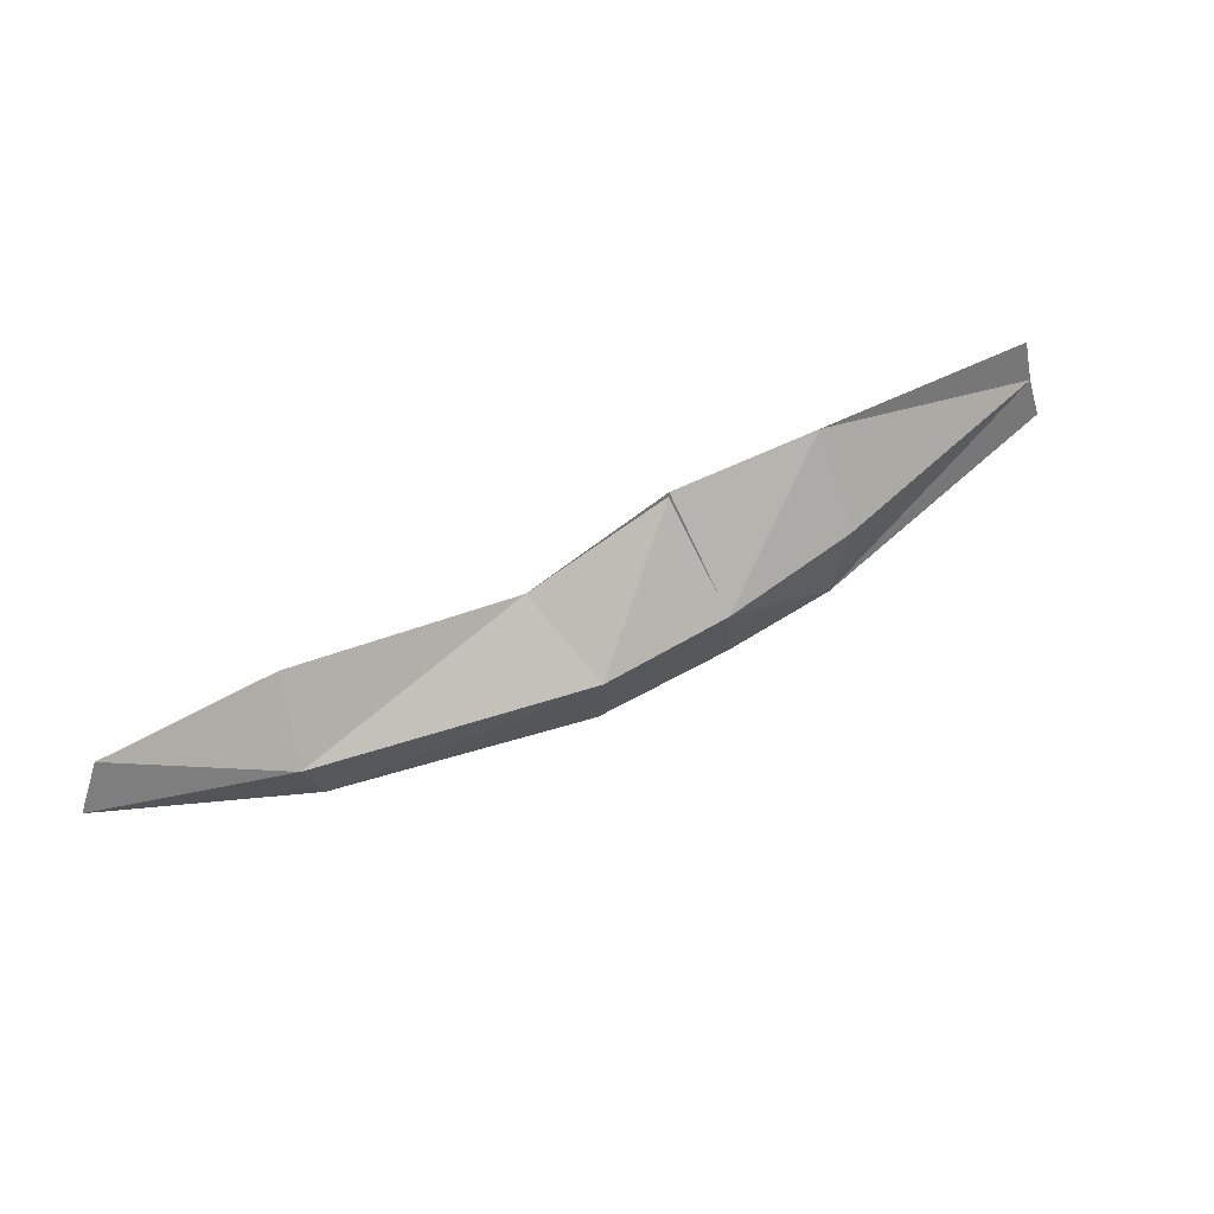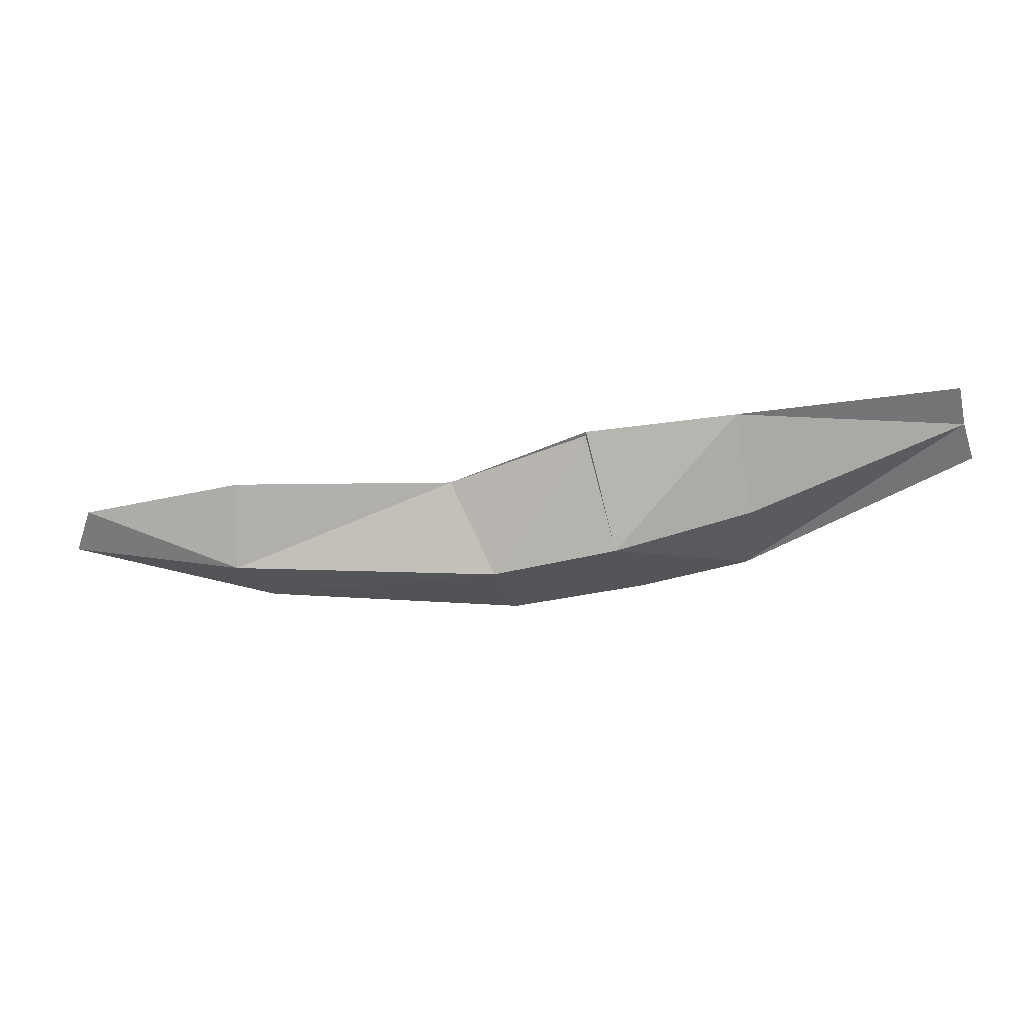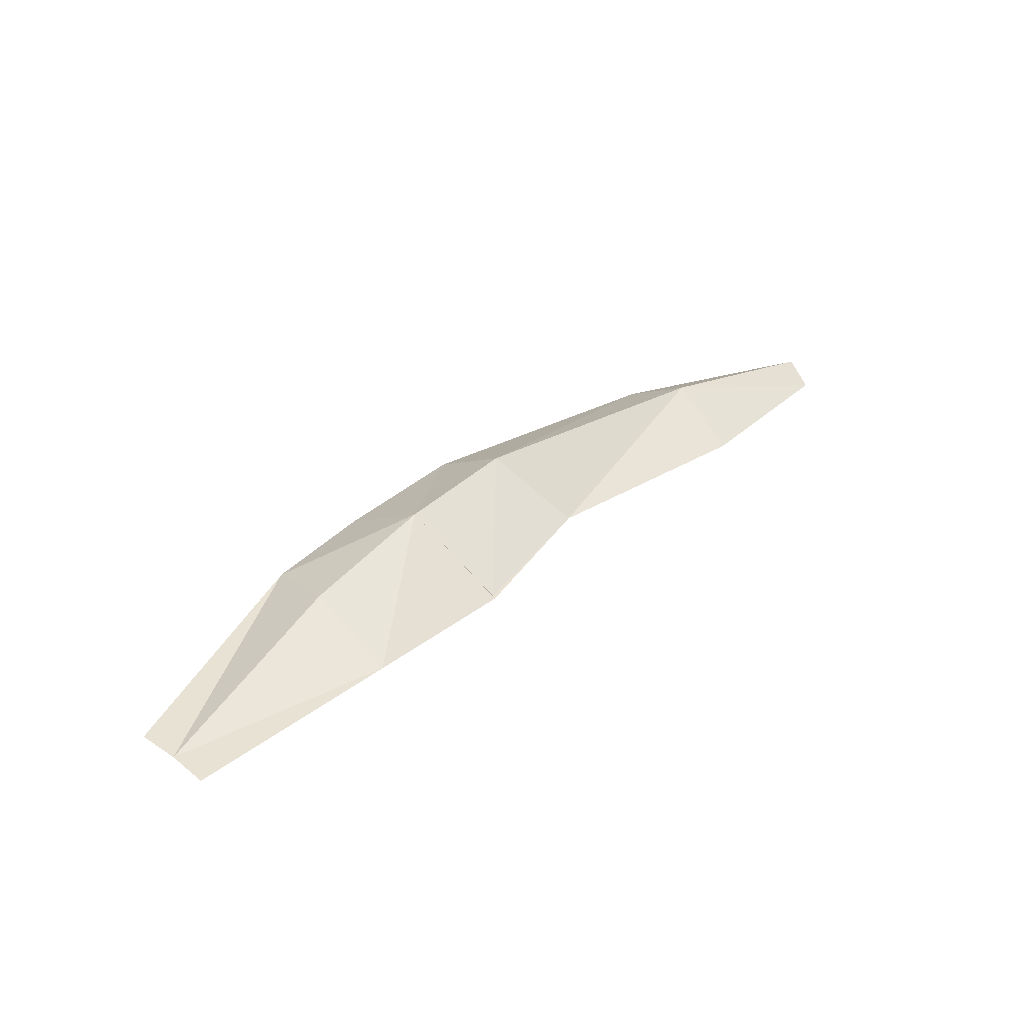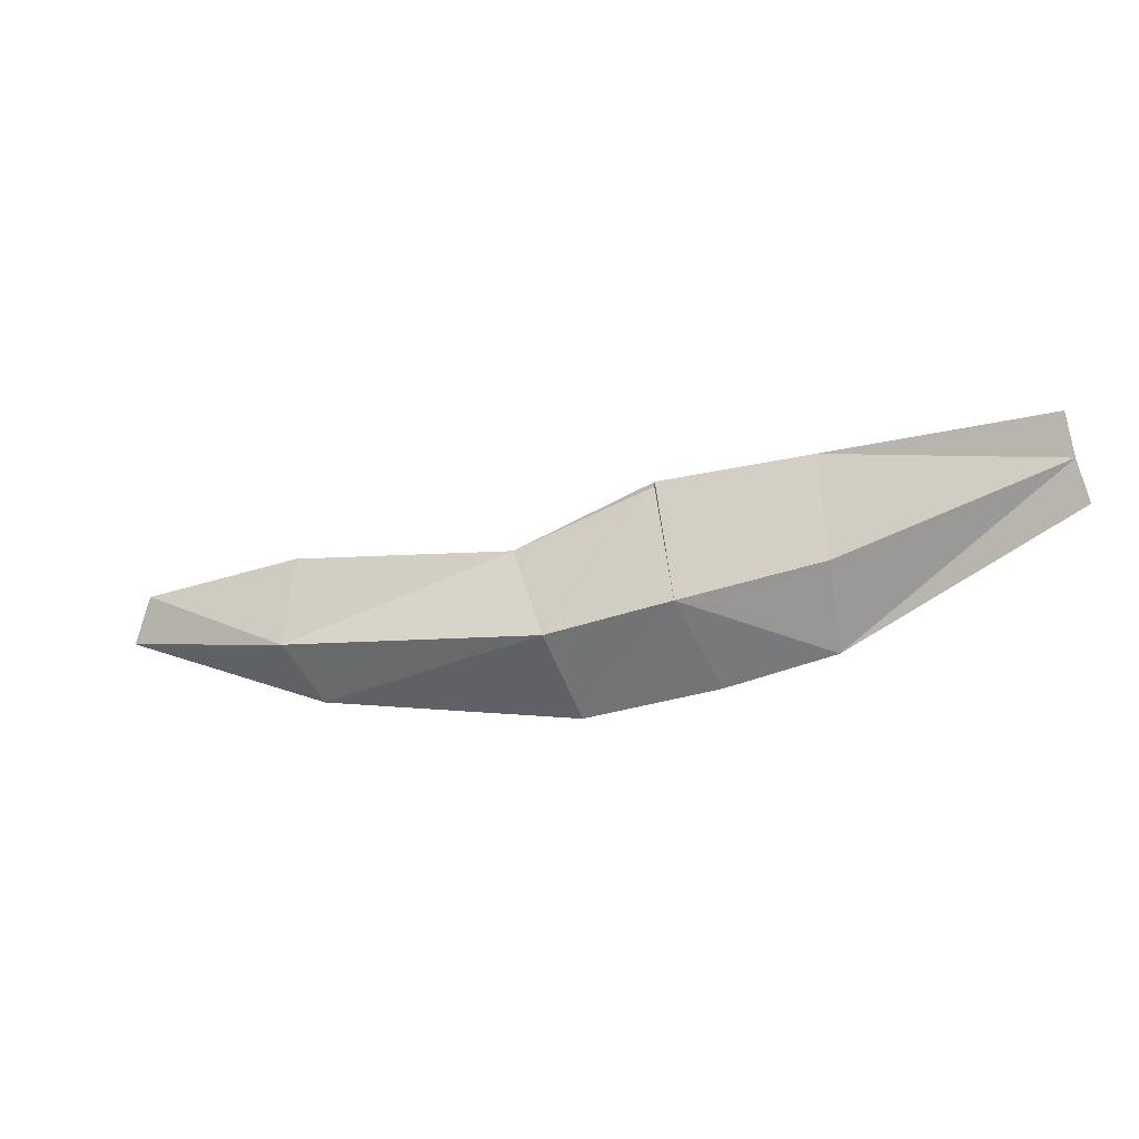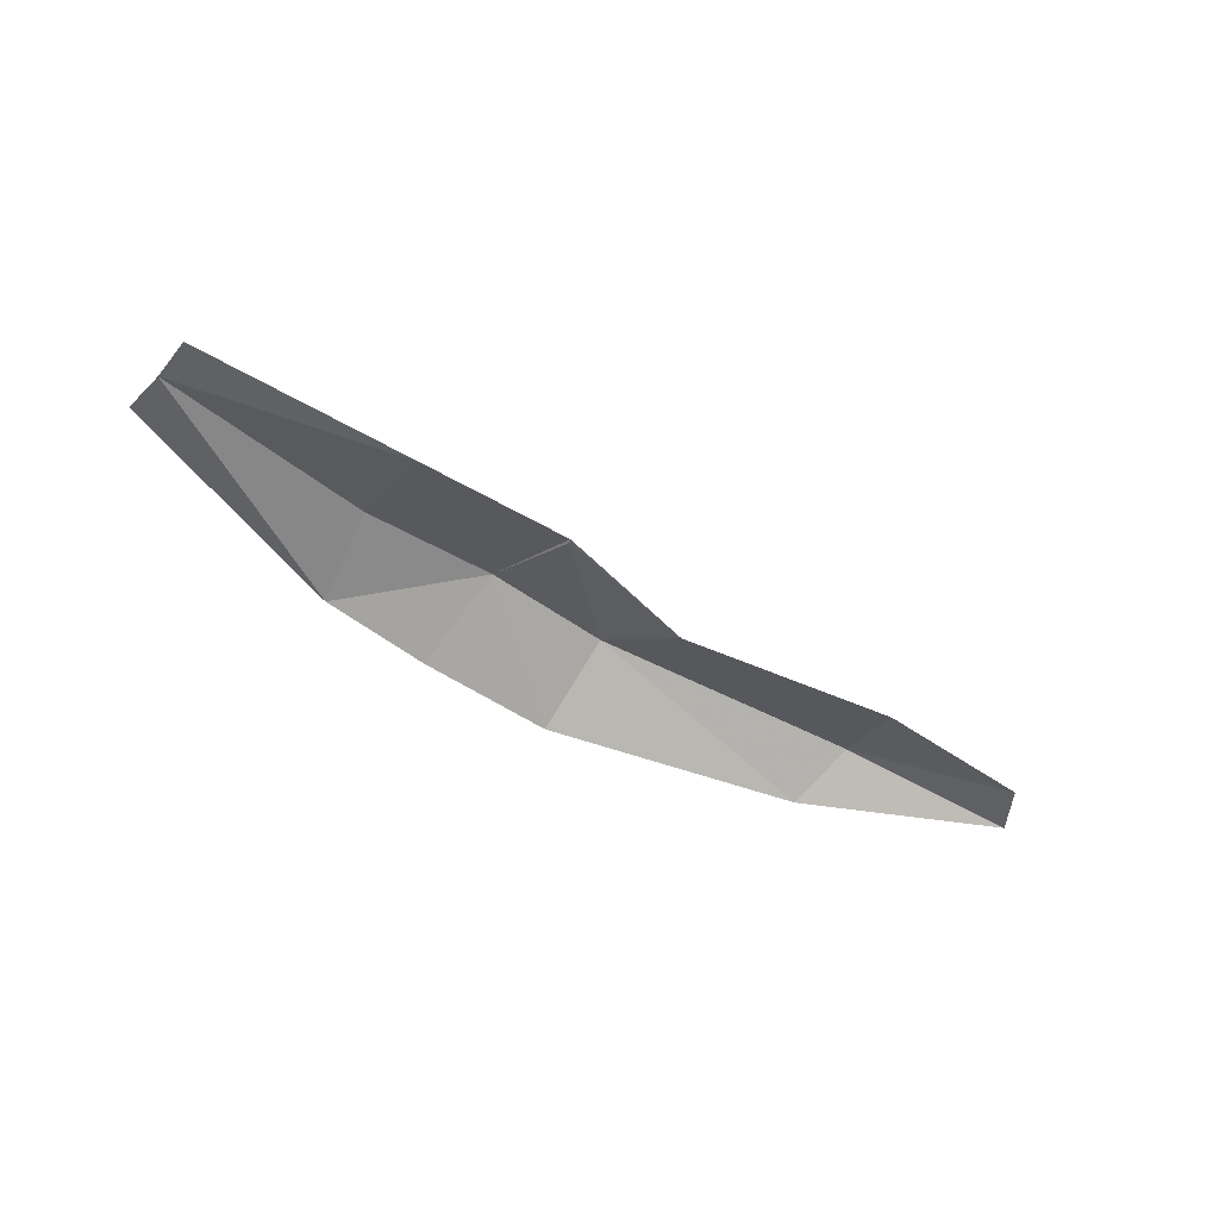
<metadata>
{"format":"obj","ext":"obj","renderer":"f3d","projection":"perspective","resolution":1024,"background":"white","views":[{"elev":34.6,"azim":-26.6,"up":"+Y"},{"elev":33.7,"azim":2.2,"up":"+Y"},{"elev":40.9,"azim":147.1,"up":"+Z"},{"elev":1.0,"azim":17.4,"up":"+Y"},{"elev":-49.6,"azim":155.8,"up":"+Z"}]}
</metadata>
<code>
g eba001_cloud_040
v 3.784 0.8281 -0.2303
v 1.878 0.8808 -0.2303
v 3.705 1.174 -0.2303
v 2.036 0.08034 0.0531
v 0.8932 -0.223 0.2303
v 0.6191 0.6791 -0.2303
v 2.066 -0.6274 -0.2303
v 3.896 0.4945 -0.2303
v 1.161 -0.912 -0.2303
v 0.03602 -1.174 -0.2303
v 0.6157 0.6412 -0.2303
v -0.5397 0.1402 -0.2303
v -0.1461 -0.499 0.2303
v -2.164 -1.1 -0.2303
v -2.417 -0.6191 0.0531
v -2.417 0.07044 -0.2303
v -3.896 -0.6539 -0.2303
v -3.756 -0.2548 -0.2303
g eba001_cloud_040_0
f 3 2 1
f 2 4 1
f 5 4 2
f 2 6 5
f 4 7 1
f 4 5 7
f 7 8 1
f 5 9 7
f 10 9 5
f 6 11 5
f 11 6 12
f 13 10 5
f 5 11 13
f 12 13 11
f 10 13 14
f 13 12 15
f 13 15 14
f 12 16 15
f 17 14 15
f 18 15 16
f 18 17 15

</code>
